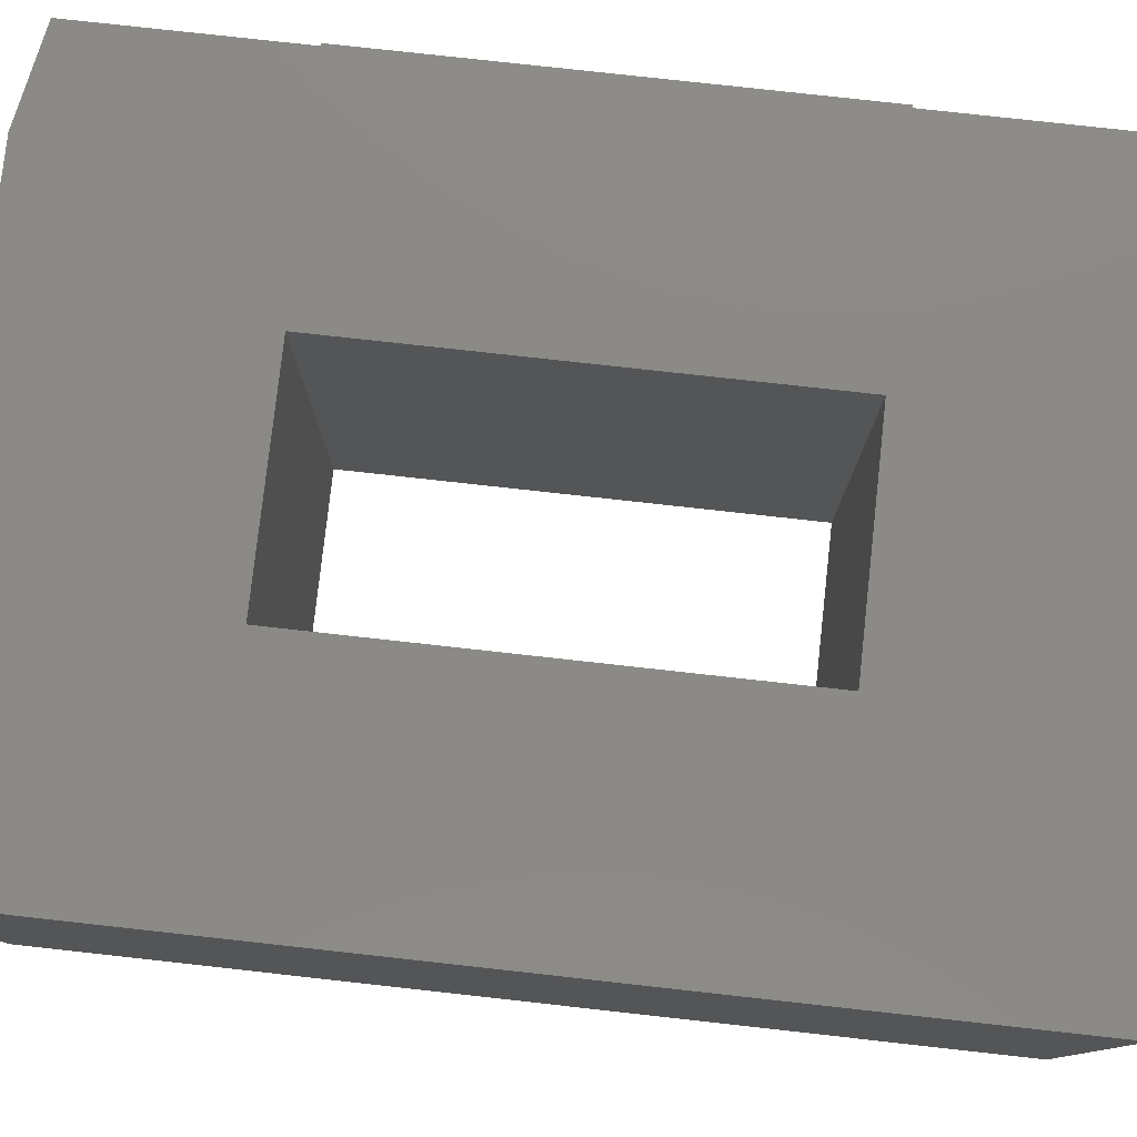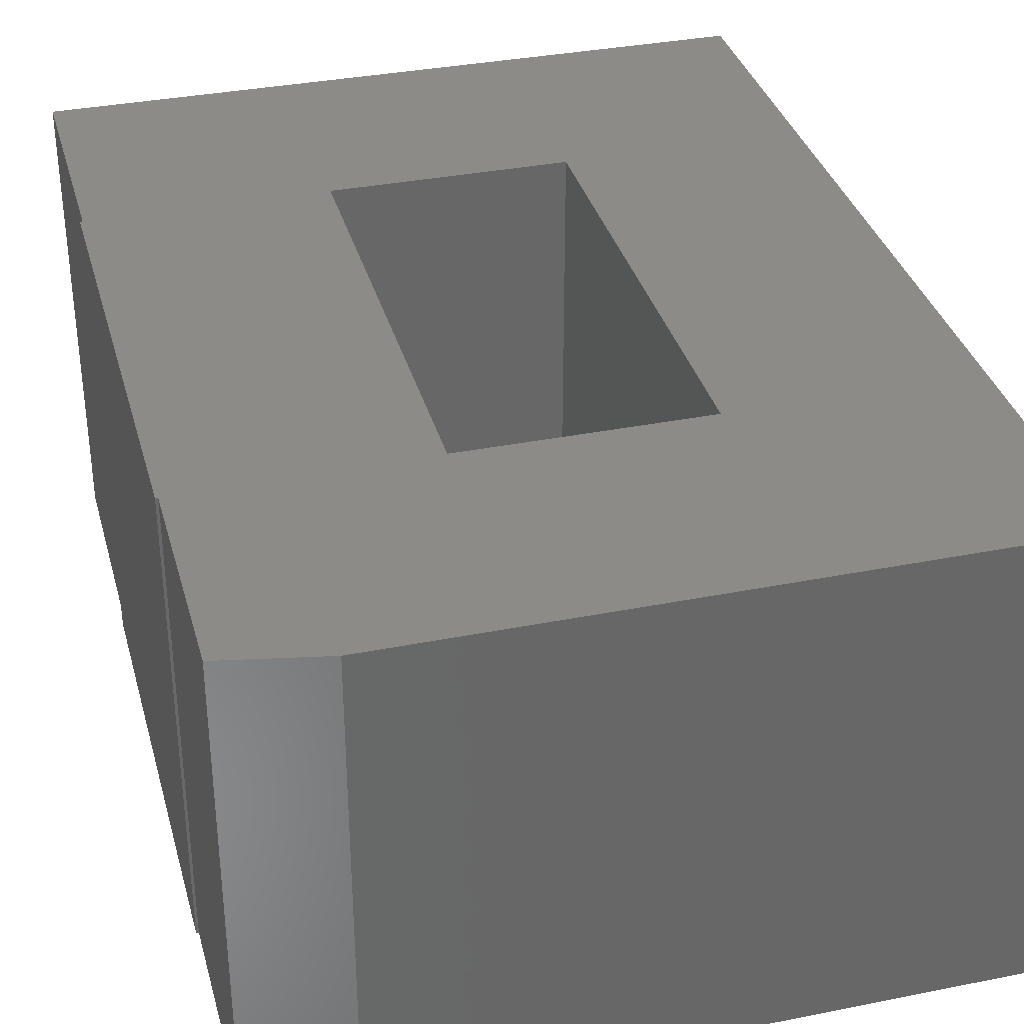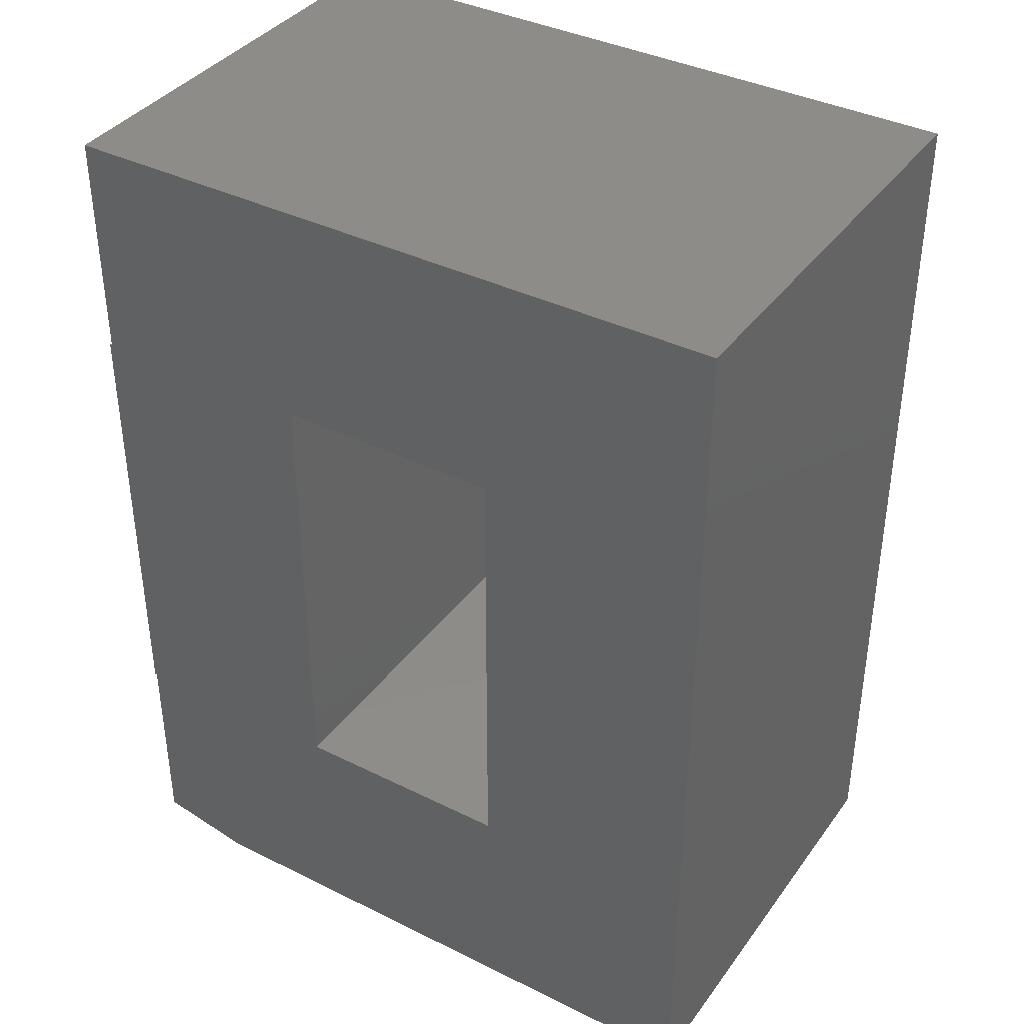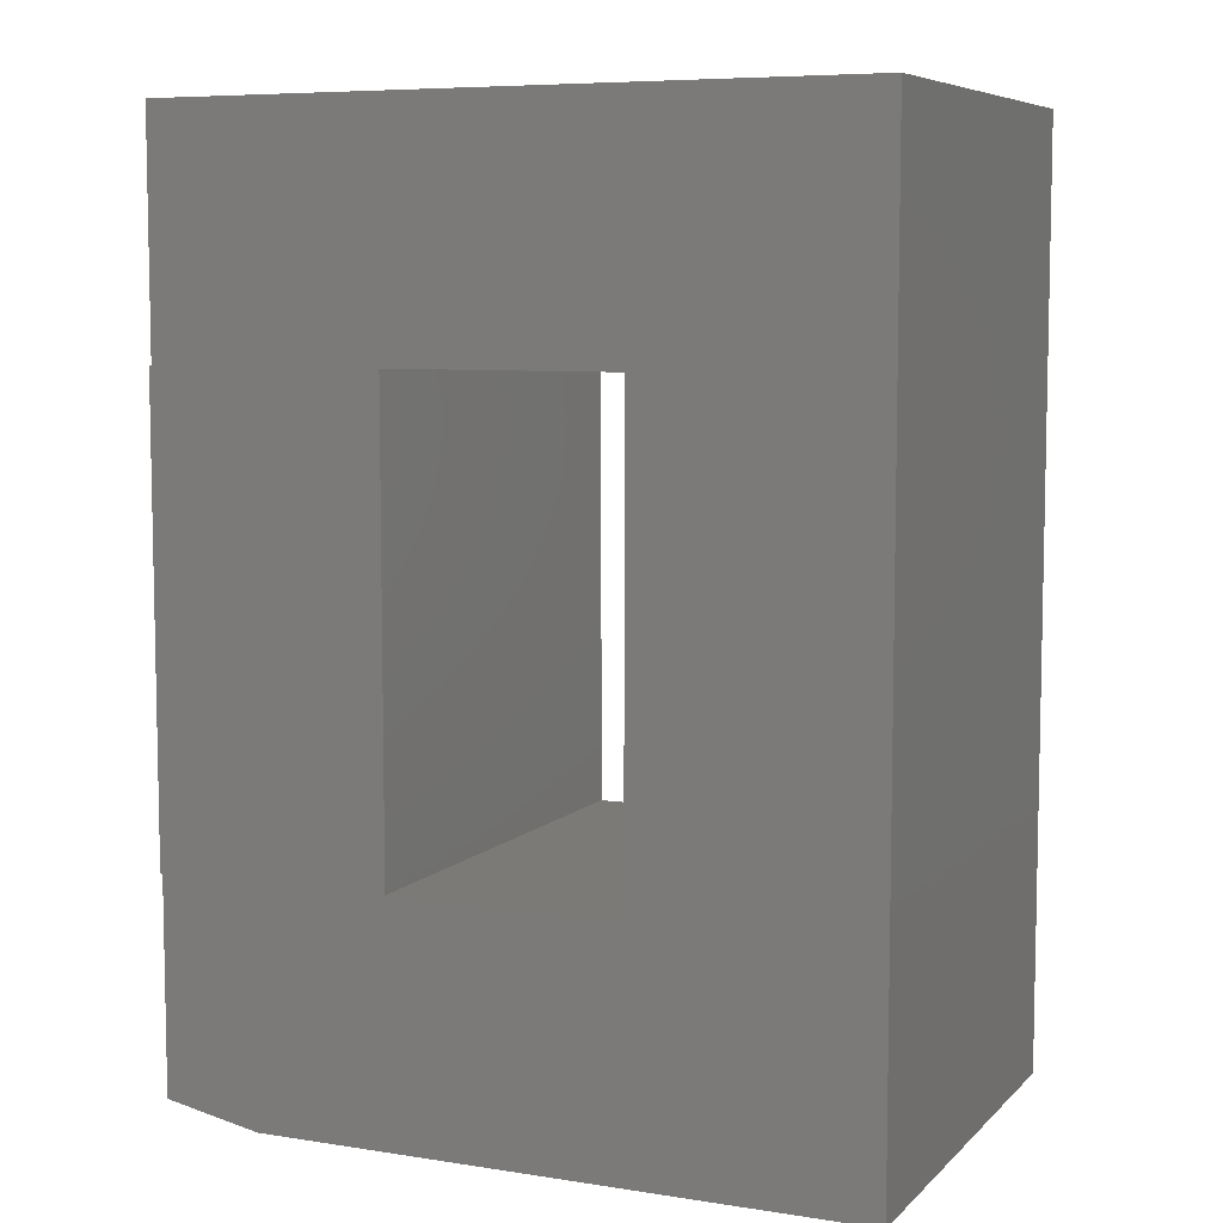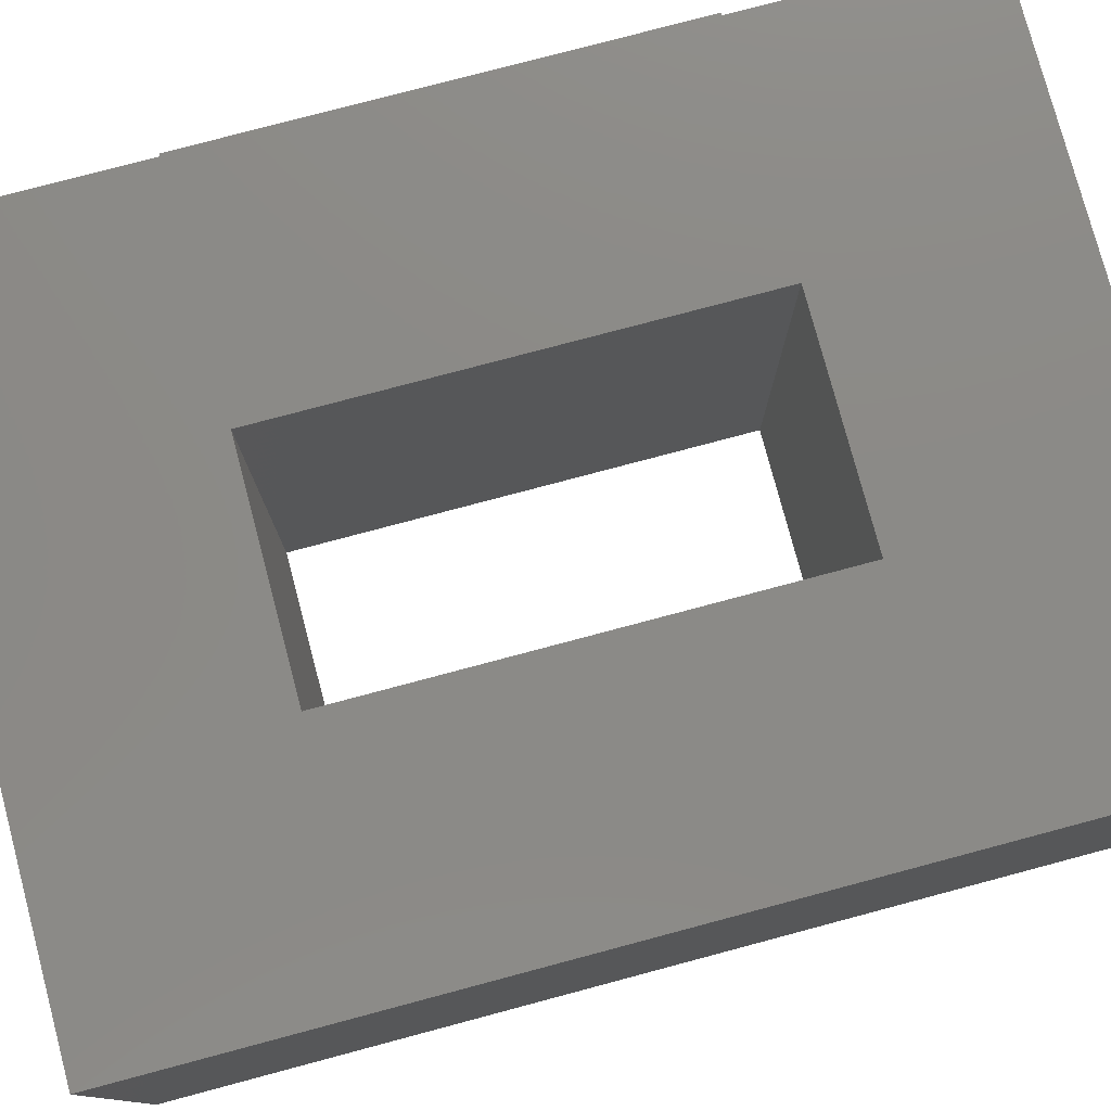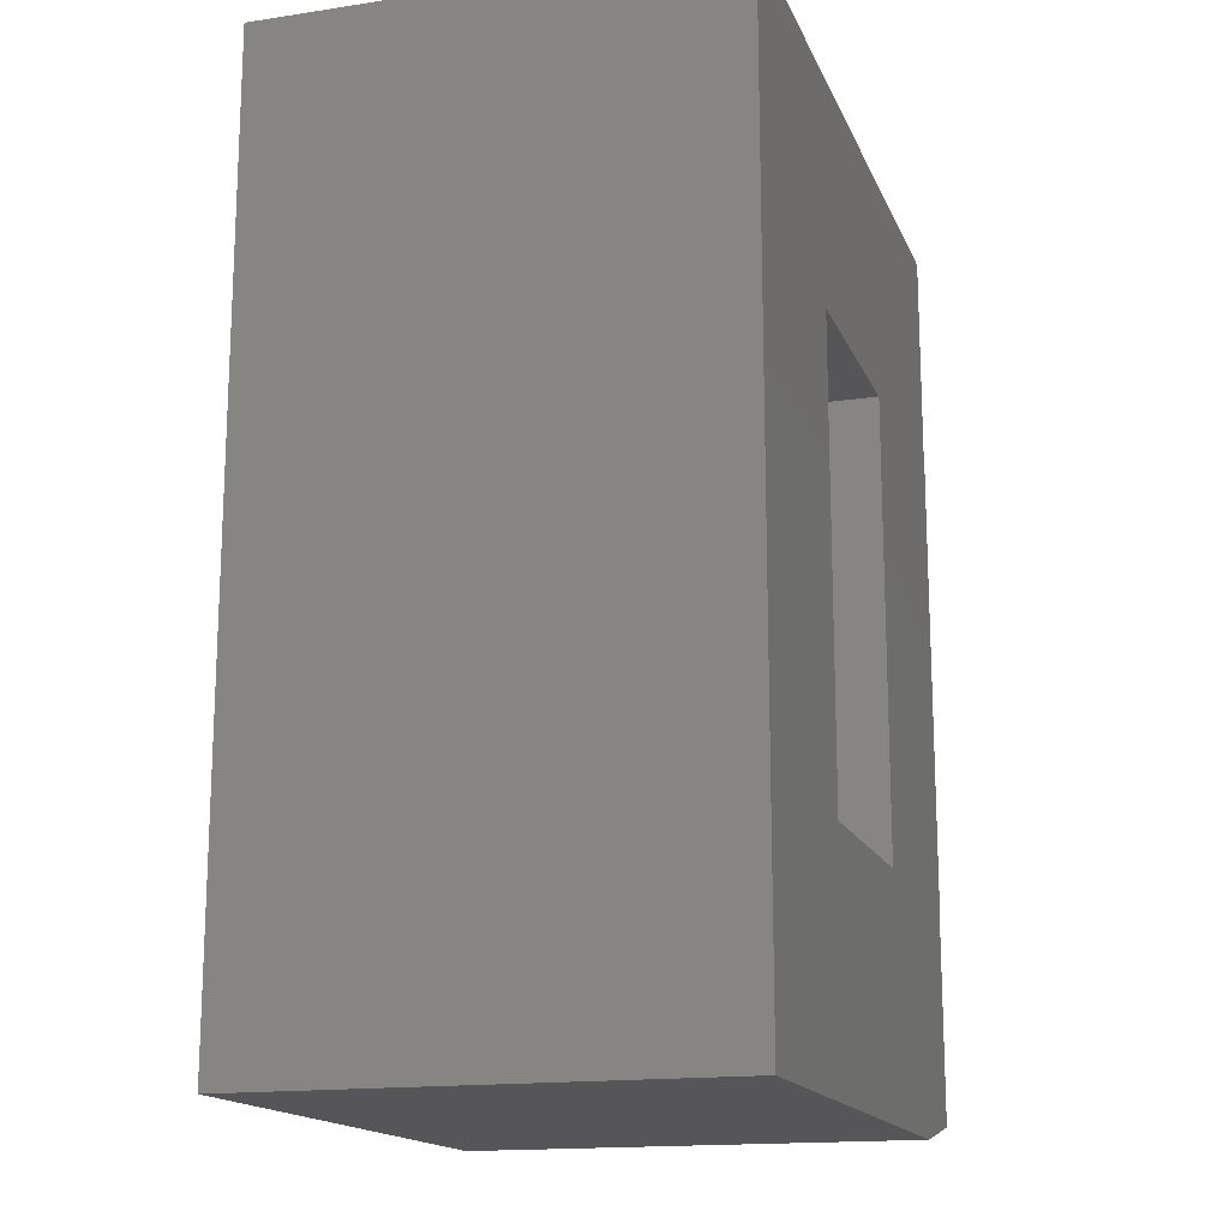
<metadata>
{"format":"stl","ext":"stl","renderer":"f3d","projection":"perspective","resolution":1024,"background":"white","views":[{"elev":78.8,"azim":-83.7,"up":"+Y"},{"elev":34.8,"azim":165.1,"up":"+Y"},{"elev":38.2,"azim":-147.9,"up":"+Z"},{"elev":7.2,"azim":-156.0,"up":"+Z"},{"elev":78.1,"azim":-104.9,"up":"+Y"},{"elev":-16.0,"azim":-72.7,"up":"+Z"}]}
</metadata>
<code>
# stl→obj: 30 verts, 60 faces
v 0.5625 1.058e-16 -0.7188
v 0.5625 1.249e-16 -0.375
v 0.5625 -0.75 -0.7188
v 0.5625 -0.75 -0.375
v -0.5625 -0.75 -0.75
v -0.5625 -2.082e-17 -0.75
v 0.4062 -0.75 -0.75
v 0.4062 8.674e-17 -0.75
v 0.1875 -0.75 -0.3711
v 0.1836 -0.75 -0.3711
v 0.5664 -0.75 -0.375
v 0.5625 -0.75 0.7539
v -0.5625 -0.75 0.7539
v -0.1836 -0.75 0.375
v 0.1836 -0.75 0.375
v 0.1875 -0.75 0.375
v 0.5625 -0.75 0.375
v 0.5664 -0.75 0.375
v -0.1836 -0.75 -0.3711
v 0.1836 8.305e-17 -0.3711
v 0.1875 8.349e-17 -0.3711
v 0.5664 1.253e-16 -0.375
v 0.5625 1.876e-16 0.7539
v 0.5625 1.665e-16 0.375
v 0.1875 1.249e-16 0.375
v 0.1836 1.245e-16 0.375
v -0.1836 8.37e-17 0.375
v -0.5625 6.267e-17 0.7539
v 0.5664 1.67e-16 0.375
v -0.1836 4.229e-17 -0.3711
f 1 2 3
f 3 2 4
f 5 6 7
f 7 6 8
f 4 9 10
f 4 11 9
f 12 13 14
f 12 14 15
f 12 15 16
f 12 16 17
f 11 18 17
f 11 17 16
f 11 16 9
f 3 4 7
f 7 4 10
f 7 10 5
f 5 10 19
f 5 19 13
f 13 19 14
f 20 21 2
f 21 22 2
f 23 24 25
f 23 25 26
f 23 26 27
f 23 27 28
f 22 21 25
f 22 25 24
f 22 24 29
f 8 2 1
f 2 8 20
f 20 8 6
f 20 6 30
f 30 6 28
f 30 28 27
f 7 8 3
f 3 8 1
f 12 23 13
f 13 23 28
f 28 6 13
f 13 6 5
f 9 21 10
f 10 21 20
f 2 22 4
f 4 22 11
f 25 21 16
f 16 21 9
f 30 27 19
f 19 27 14
f 10 20 19
f 19 20 30
f 22 29 11
f 11 29 18
f 15 26 16
f 16 26 25
f 29 24 18
f 18 24 17
f 24 23 17
f 17 23 12
f 14 27 15
f 15 27 26

</code>
